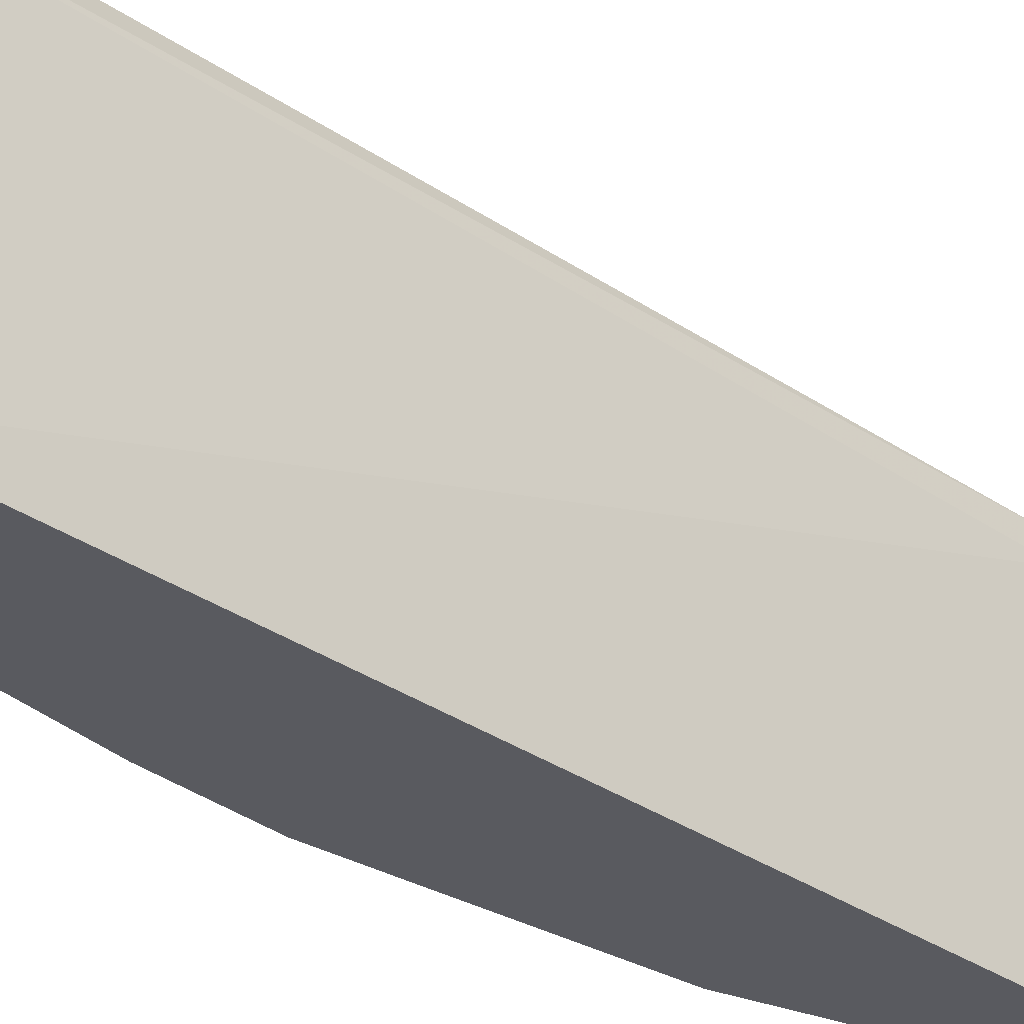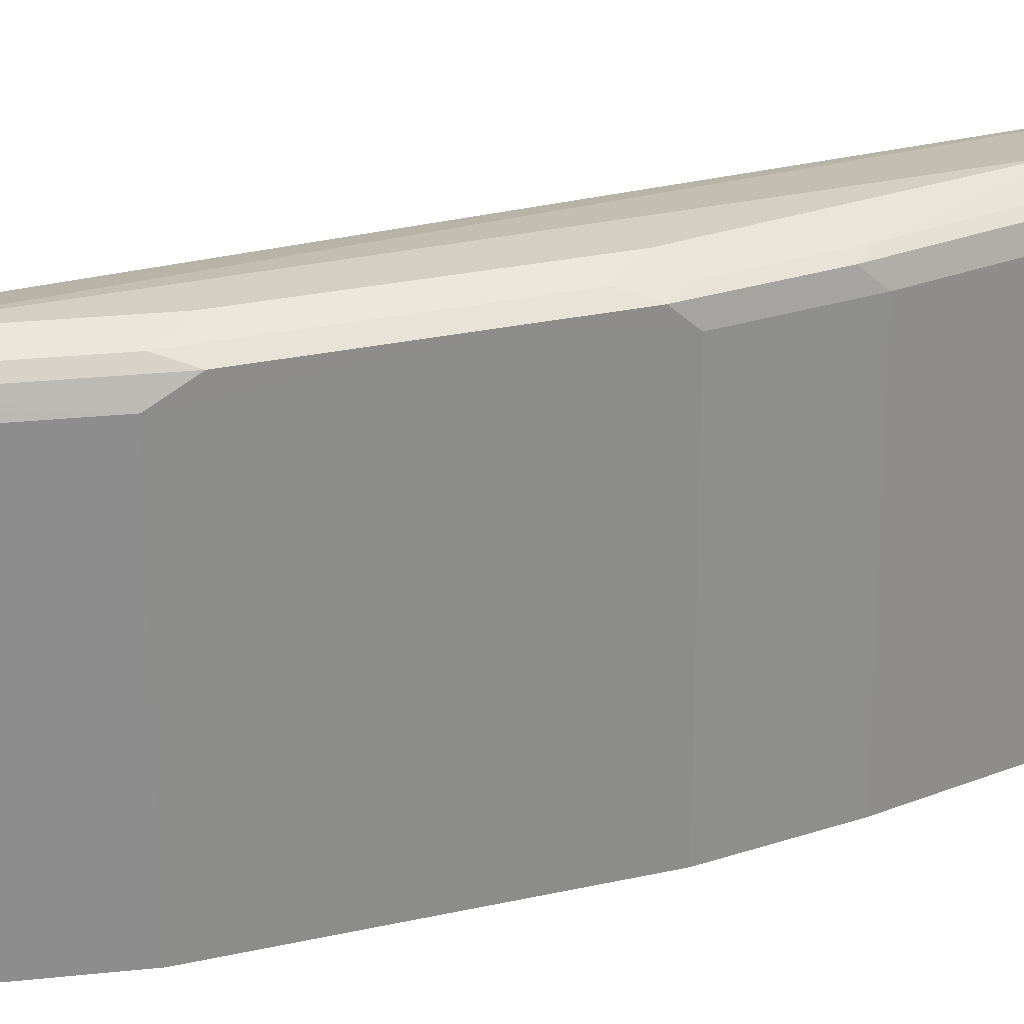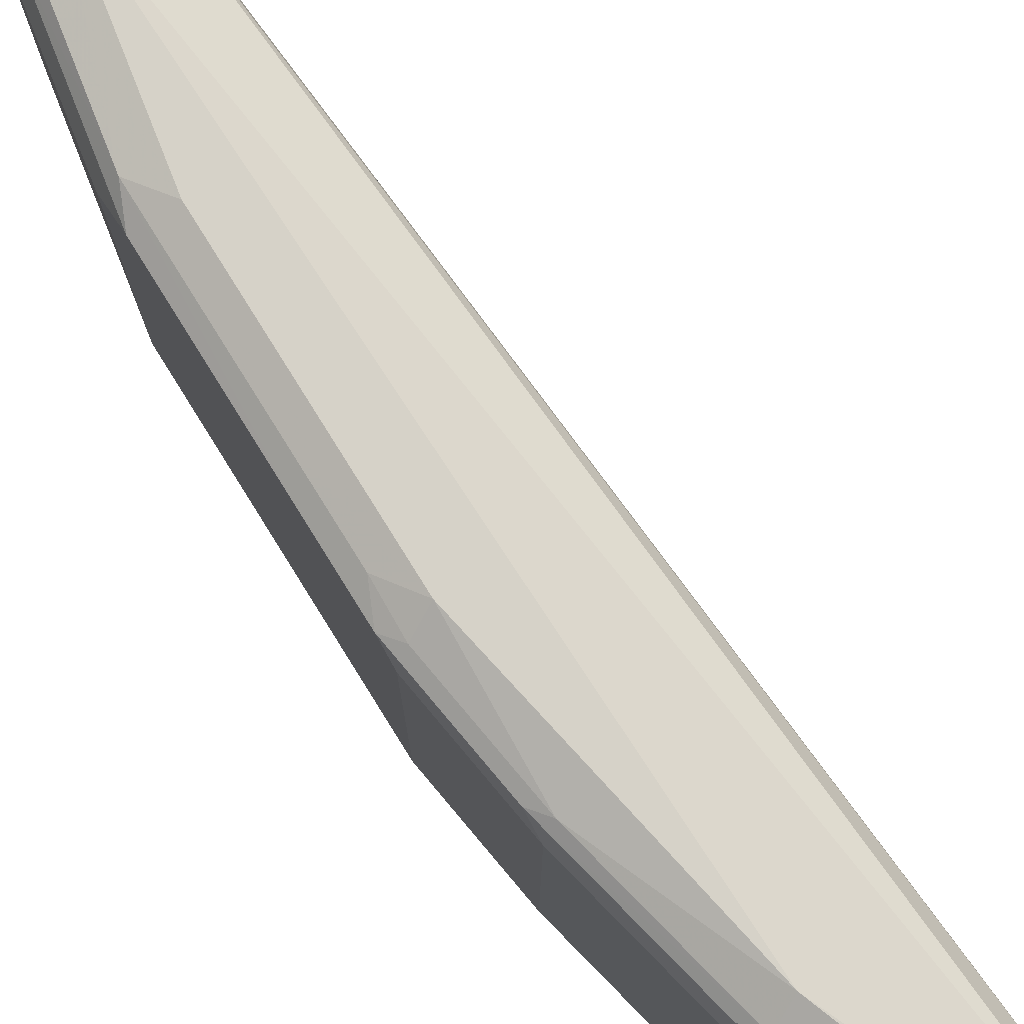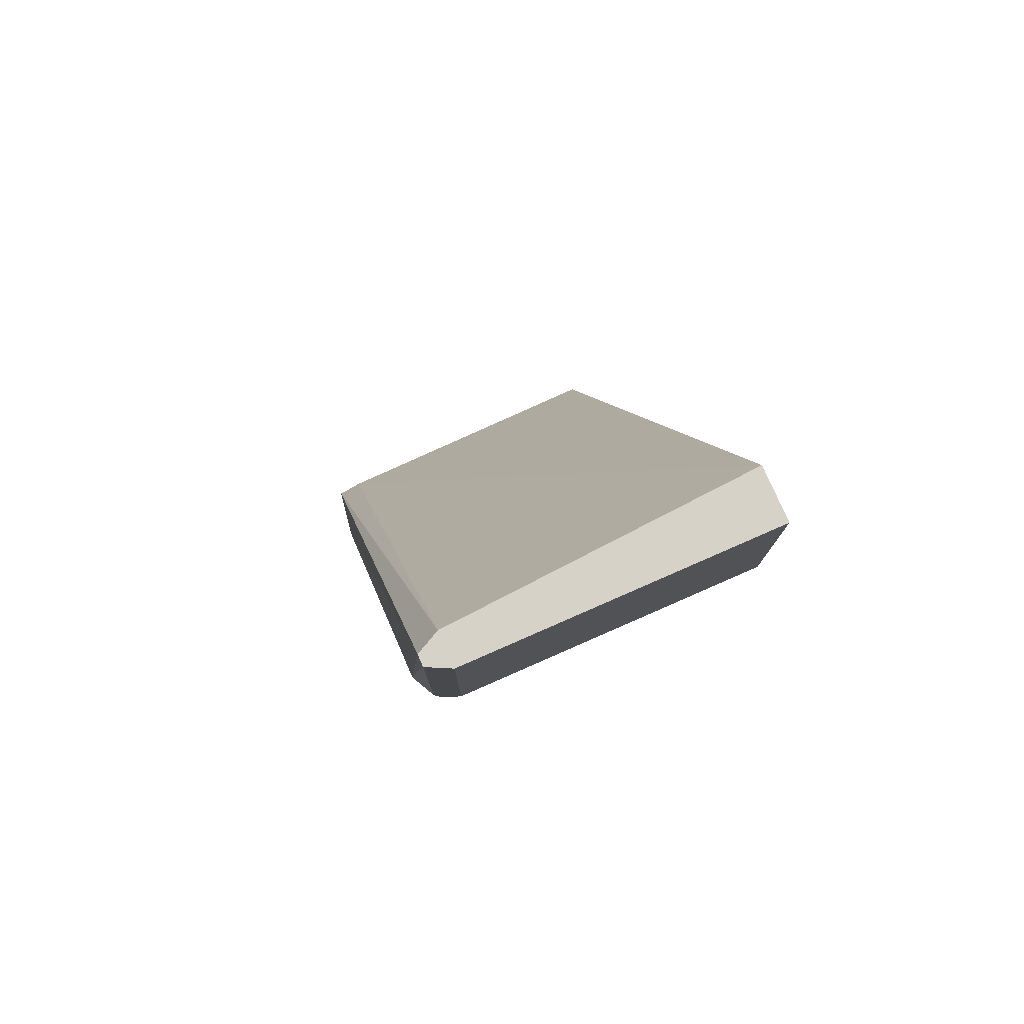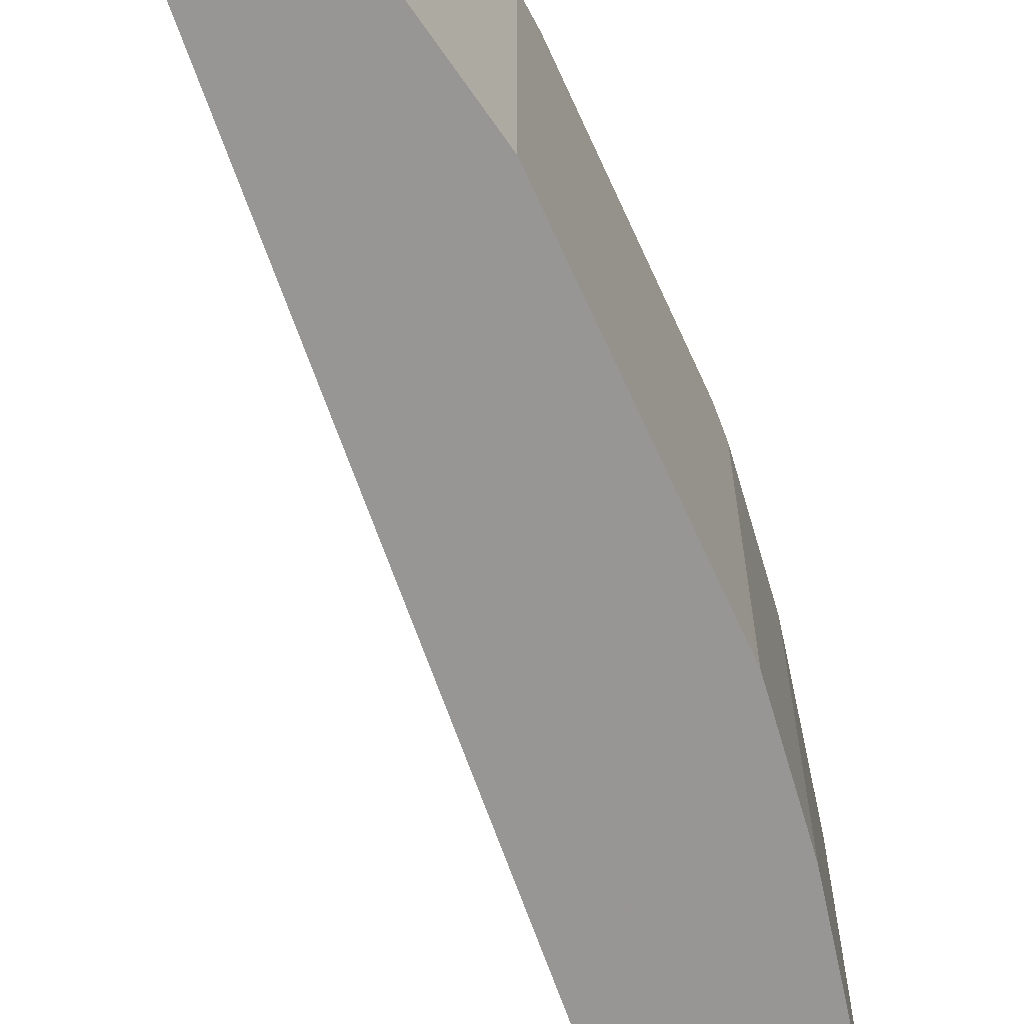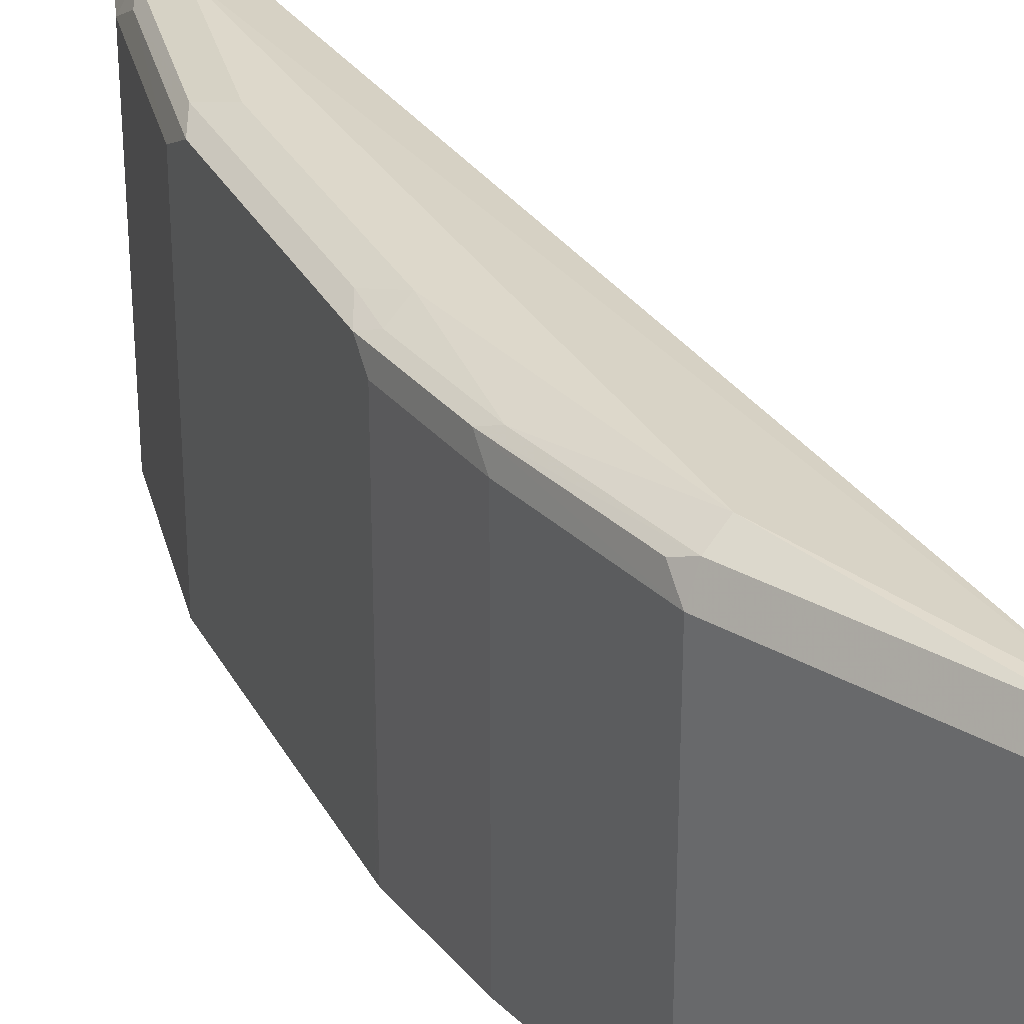
<metadata>
{"format":"obj","ext":"obj","renderer":"f3d","projection":"perspective","resolution":1024,"background":"white","views":[{"elev":-31.9,"azim":23.8,"up":"+Y"},{"elev":25.7,"azim":-136.6,"up":"+Y"},{"elev":78.2,"azim":-58.5,"up":"+Y"},{"elev":78.1,"azim":-113.7,"up":"+Z"},{"elev":-67.8,"azim":177.9,"up":"+Y"},{"elev":31.3,"azim":-50.9,"up":"+Y"}]}
</metadata>
<code>
v -0.5726 0.4416 -0.1856
v -0.5464 0.4416 -0.1856
v -0.5726 0.5894 -0.1856
v -0.5726 0.4416 -0.2863
v -0.5557 0.5894 -0.1856
v -0.3881 0.4416 -0.5881
v -0.3881 0.5894 -0.5974
v -0.5669 0.6006 -0.1856
v -0.5726 0.5894 -0.2863
v -0.5557 0.4416 -0.3537
v -0.5558 0.5897 -0.1856
v -0.3881 0.6016 -0.6031
v -0.3881 0.602 -0.6033
v -0.3881 0.4416 -0.6311
v -0.5613 0.6006 -0.1856
v -0.5557 0.6062 -0.2863
v -0.5669 0.6006 -0.2863
v -0.5683 0.5978 -0.2947
v -0.5515 0.5978 -0.3621
v -0.5557 0.5894 -0.3537
v -0.5389 0.4416 -0.4042
v -0.3881 0.6023 -0.6231
v -0.421 0.6062 -0.5725
v -0.3929 0.4416 -0.6287
v -0.3881 0.5894 -0.6311
v -0.522 0.6062 -0.4042
v -0.5501 0.6006 -0.3537
v -0.5333 0.6006 -0.4042
v -0.5347 0.5978 -0.4125
v -0.5389 0.5894 -0.4042
v -0.5376 0.4416 -0.4067
v -0.3881 0.6019 -0.6242
v -0.3894 0.602 -0.6231
v -0.4063 0.602 -0.6062
v -0.4231 0.602 -0.5894
v -0.4736 0.602 -0.522
v -0.4715 0.6062 -0.5052
v -0.3929 0.5894 -0.6287
v -0.4266 0.4416 -0.595
v -0.3881 0.5935 -0.6301
v -0.5241 0.602 -0.421
v -0.5073 0.602 -0.4547
v -0.5178 0.5978 -0.4463
v -0.4772 0.5894 -0.5276
v -0.4772 0.4416 -0.5276
v -0.3881 0.6012 -0.6248
v -0.4266 0.5894 -0.595
v -0.4336 0.5978 -0.5809
v -0.4841 0.5978 -0.5136
f 26 37 36
f 23 35 36
f 23 36 37
f 24 39 47
f 26 41 28
f 25 38 40
f 26 28 27
f 23 34 35
f 24 47 38
f 22 34 23
f 19 27 28
f 22 32 33
f 21 30 31
f 19 30 20
f 19 29 30
f 19 28 29
f 17 19 18
f 17 27 19
f 16 27 17
f 26 36 42
f 22 33 34
f 26 42 41
f 36 48 49
f 29 41 42
f 16 26 27
f 44 49 48
f 43 49 44
f 39 44 47
f 39 45 44
f 36 43 42
f 36 49 43
f 35 48 36
f 35 47 48
f 28 41 29
f 34 47 35
f 44 48 47
f 33 40 38
f 33 46 40
f 32 46 33
f 31 44 45
f 30 44 31
f 30 43 44
f 29 43 30
f 29 42 43
f 33 47 34
f 16 37 26
f 33 38 47
f 15 23 16
f 3 17 9
f 3 8 17
f 2 7 5
f 2 6 7
f 1 6 2
f 1 14 6
f 1 24 14
f 1 39 24
f 1 45 39
f 4 9 20
f 1 31 45
f 1 10 21
f 1 4 10
f 1 9 4
f 1 3 9
f 1 8 3
f 1 15 8
f 1 11 15
f 1 2 5
f 16 23 37
f 1 21 31
f 4 20 10
f 1 5 11
f 5 12 13
f 5 7 12
f 14 38 25
f 13 23 15
f 13 22 23
f 11 13 15
f 10 30 21
f 10 20 30
f 9 19 20
f 9 18 19
f 9 17 18
f 14 24 38
f 8 15 16
f 8 16 17
f 6 25 40
f 6 40 46
f 6 46 32
f 6 14 25
f 6 22 13
f 6 13 12
f 6 12 7
f 6 32 22
f 5 13 11

</code>
